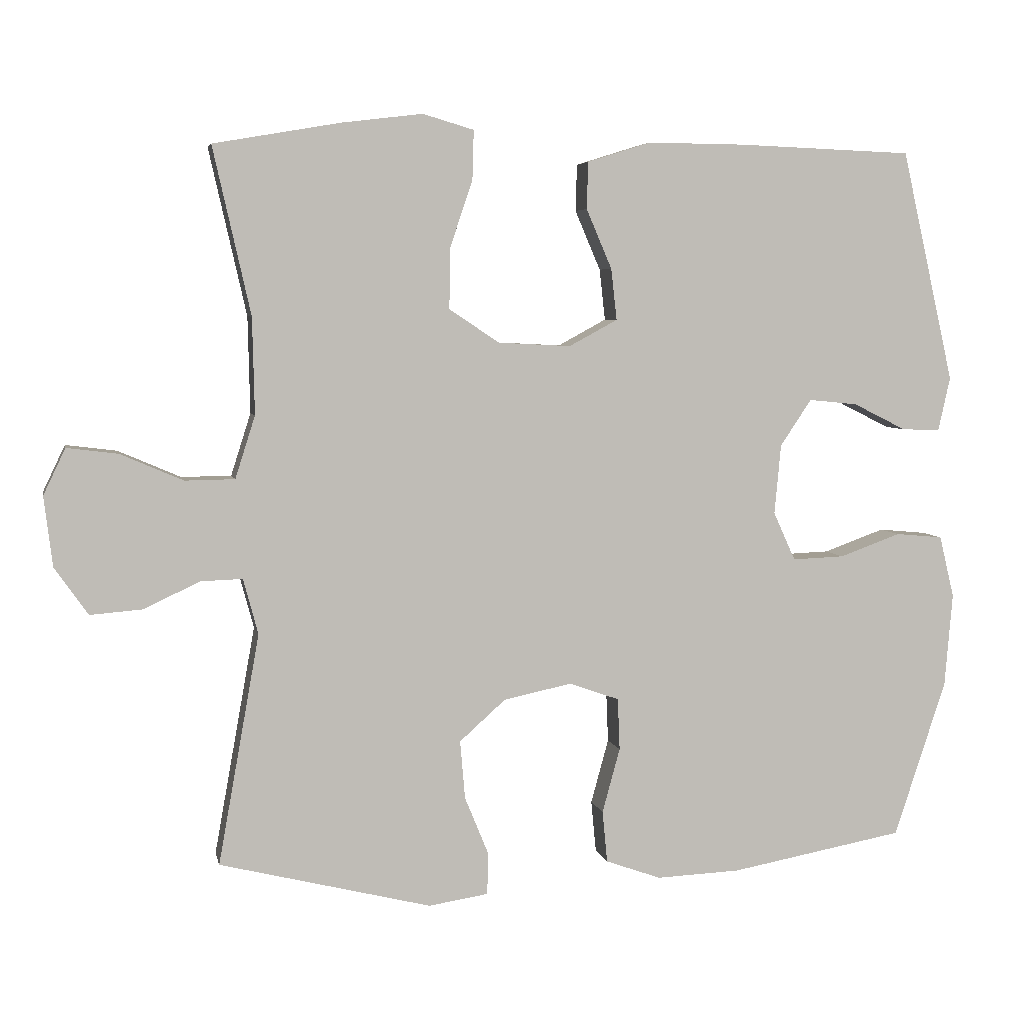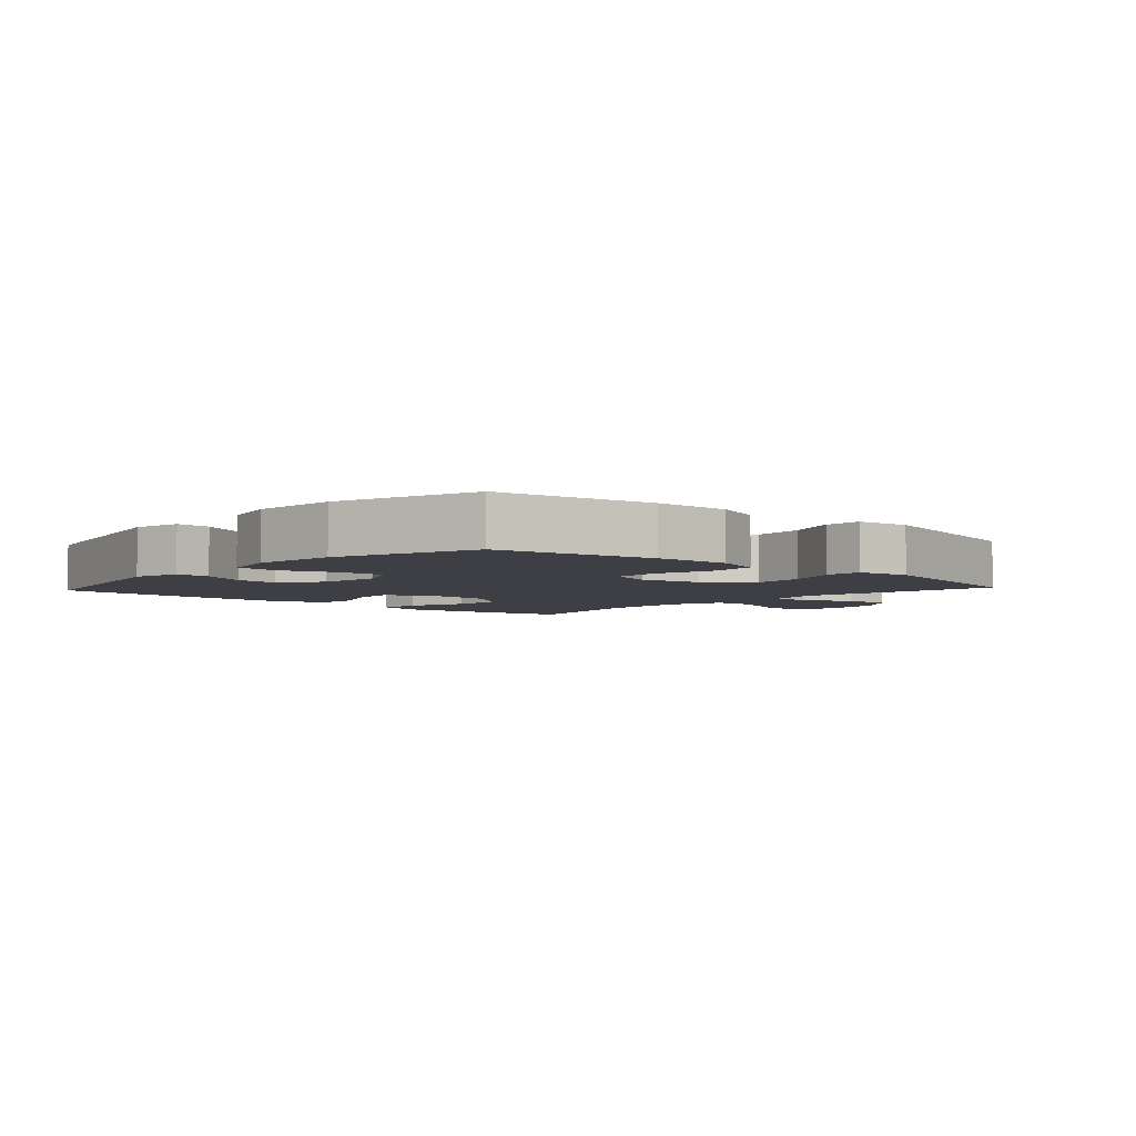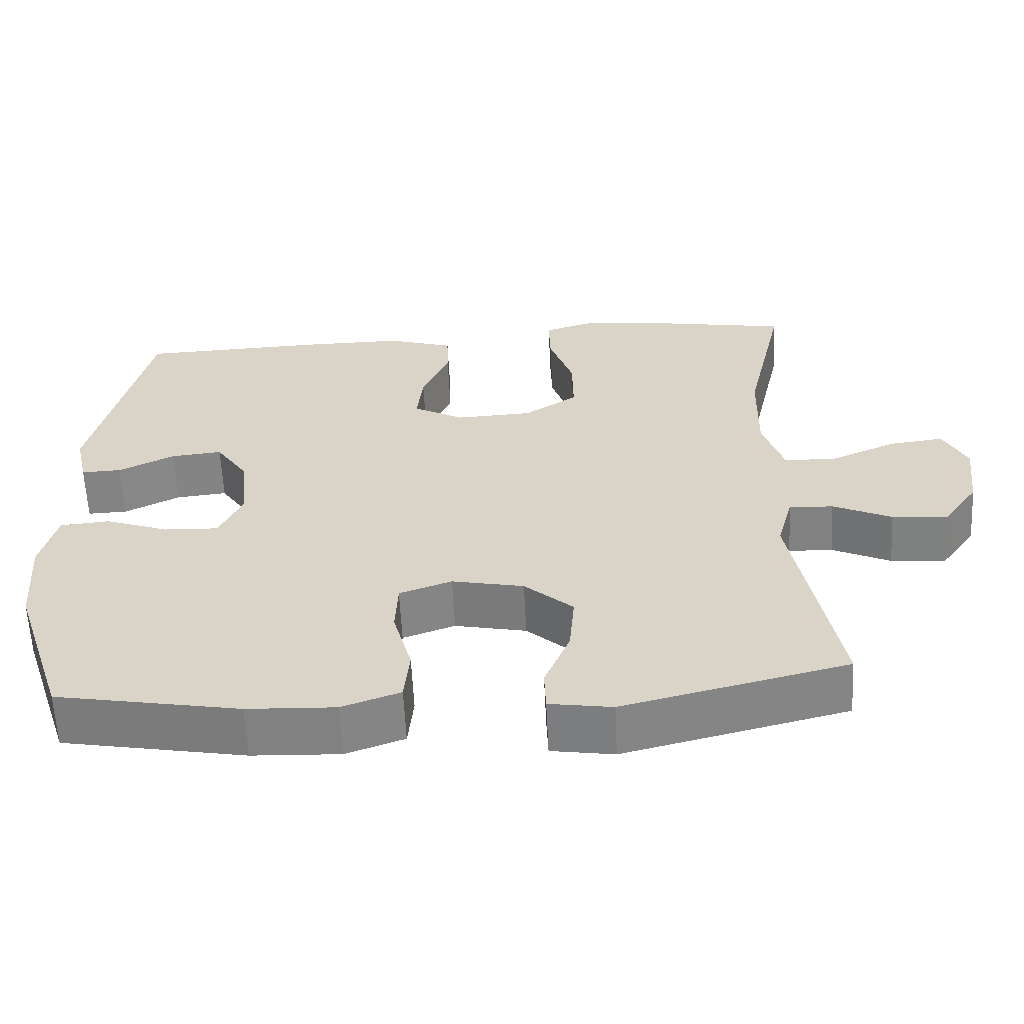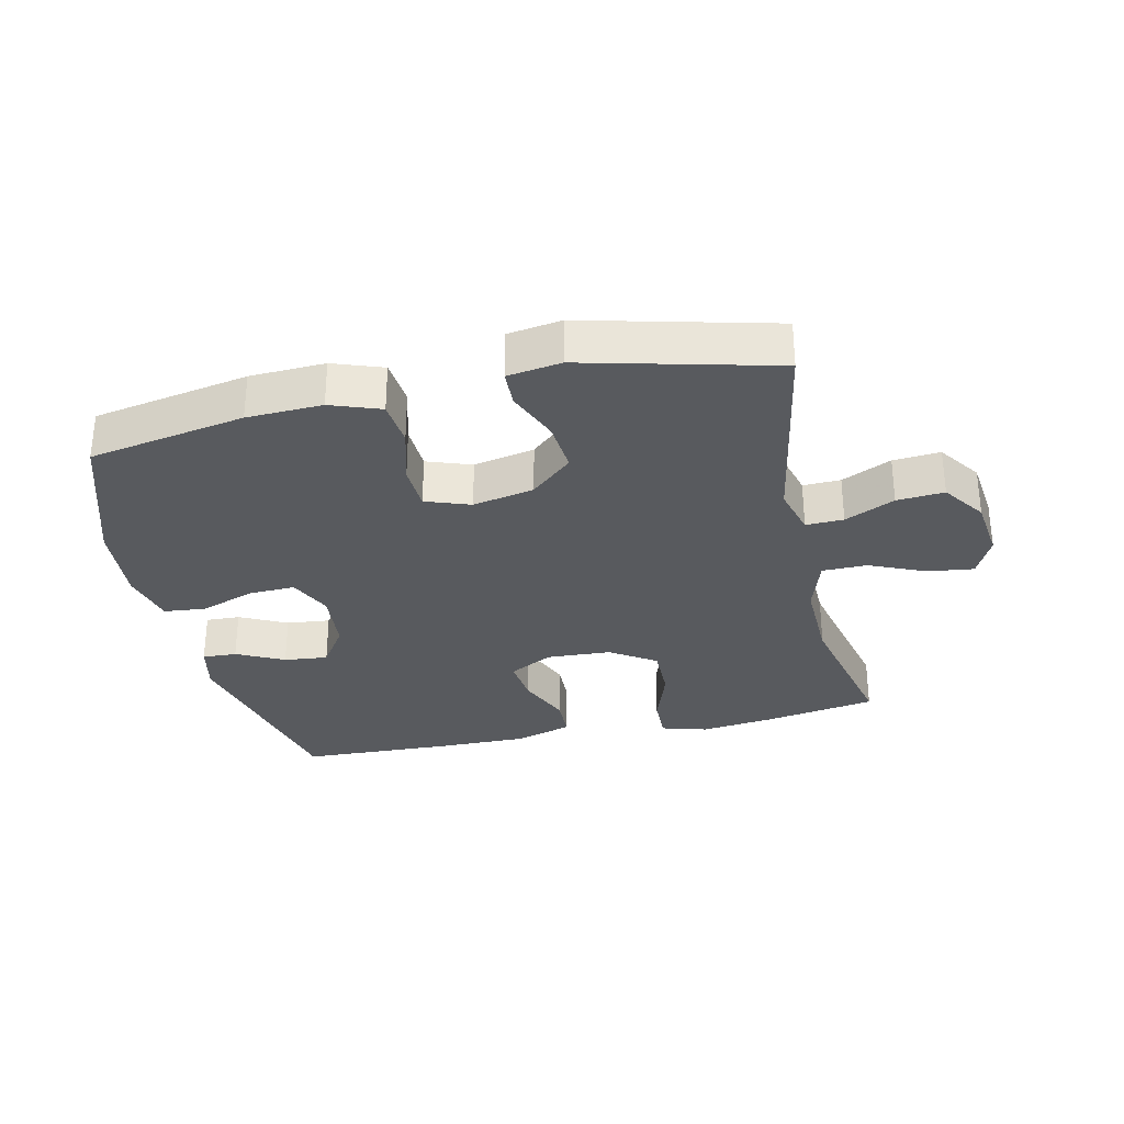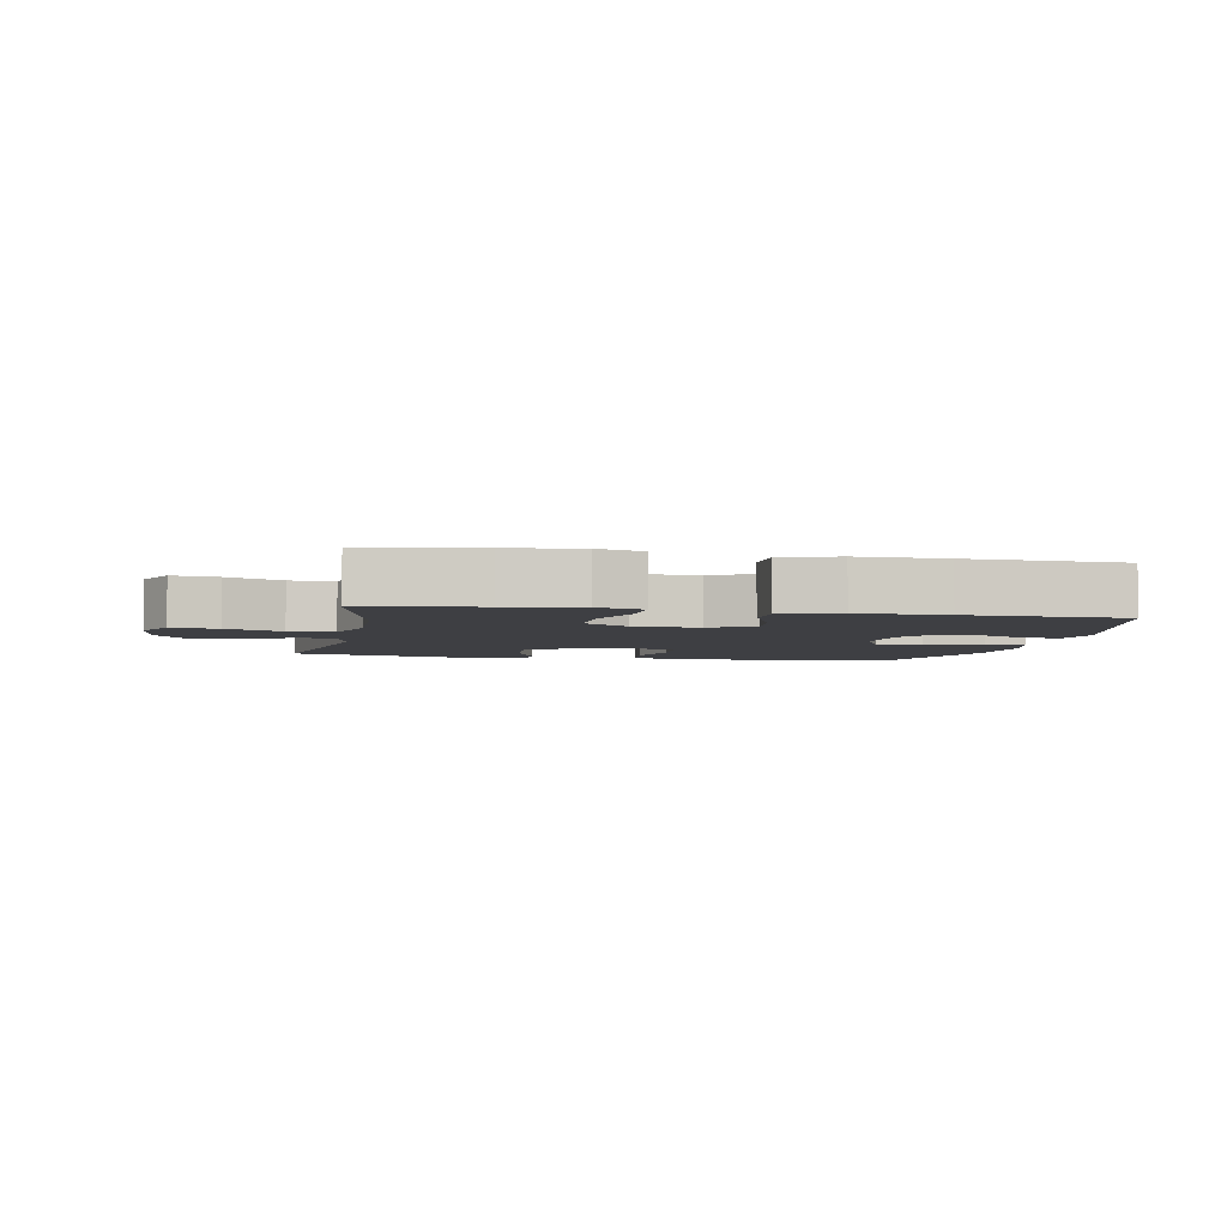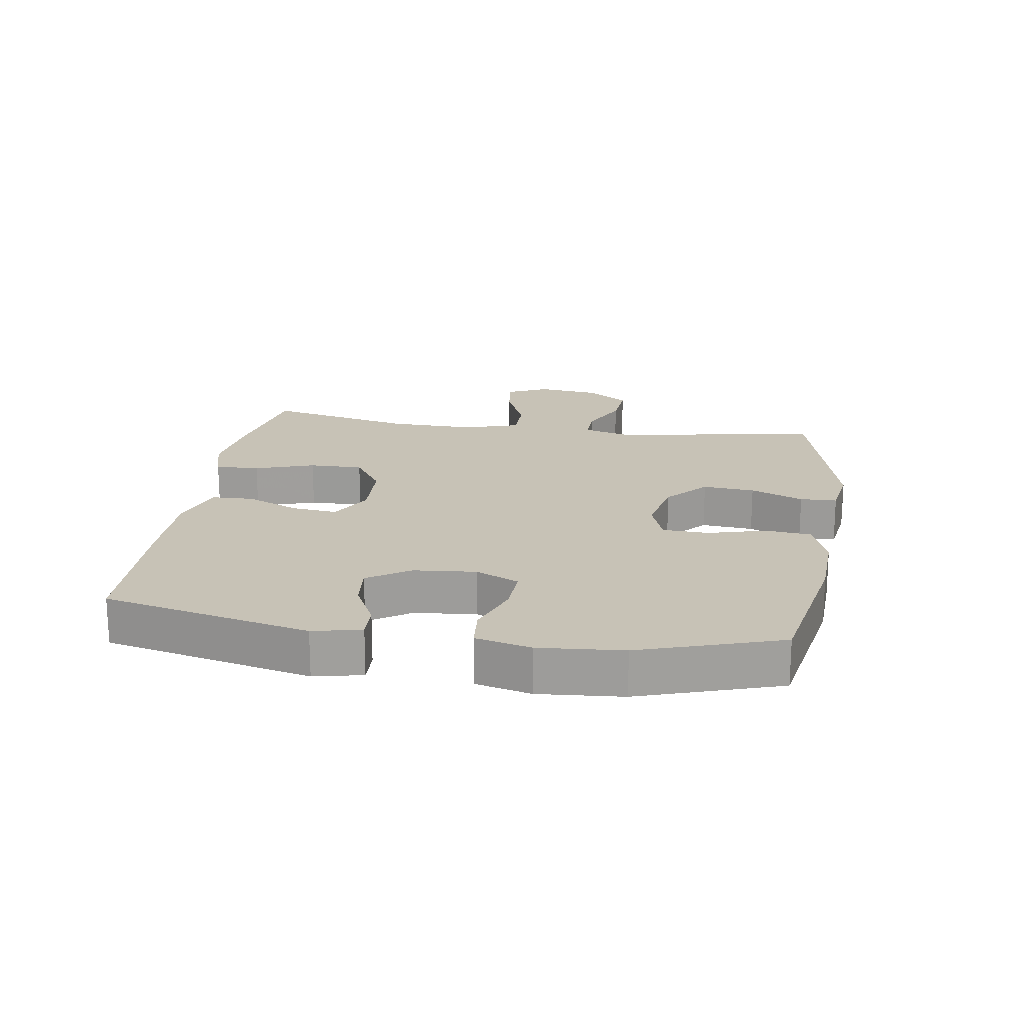
<metadata>
{"format":"obj","ext":"obj","renderer":"f3d","projection":"perspective","resolution":1024,"background":"white","views":[{"elev":5.0,"azim":-11.5,"up":"+Z"},{"elev":-4.4,"azim":137.7,"up":"+Y"},{"elev":-60.8,"azim":-177.2,"up":"+Z"},{"elev":-30.8,"azim":-167.4,"up":"+Y"},{"elev":-4.2,"azim":-10.9,"up":"+Y"},{"elev":19.2,"azim":98.9,"up":"+Y"}]}
</metadata>
<code>
v -0.5 0.07 -0.5
v -0.442 0.07 -0.176
v -0.463 0.07 -0.098
v -0.522 0.07 -0.1
v -0.6 0.07 -0.137
v -0.674 0.07 -0.143
v -0.721 0.07 -0.076
v -0.733 0.07 0.022
v -0.702 0.07 0.087
v -0.63 0.07 0.078
v -0.542 0.07 0.04
v -0.472 0.07 0.041
v -0.444 0.07 0.129
v -0.447 0.07 0.265
v -0.5 0.07 0.5
v -0.322 0.07 0.531
v -0.208 0.07 0.545
v -0.136 0.07 0.524
v -0.138 0.07 0.454
v -0.17 0.07 0.36
v -0.171 0.07 0.275
v -0.1 0.07 0.228
v 0.002 0.07 0.223
v 0.07 0.07 0.26
v 0.062 0.07 0.332
v 0.026 0.07 0.416
v 0.028 0.07 0.482
v 0.117 0.07 0.51
v 0.254 0.07 0.509
v 0.5 0.07 0.5
v 0.574 0.07 0.174
v 0.557 0.07 0.098
v 0.503 0.07 0.1
v 0.429 0.07 0.137
v 0.36 0.07 0.144
v 0.316 0.07 0.078
v 0.307 0.07 -0.02
v 0.338 0.07 -0.088
v 0.411 0.07 -0.085
v 0.497 0.07 -0.054
v 0.563 0.07 -0.06
v 0.584 0.07 -0.147
v 0.573 0.07 -0.279
v 0.5 0.07 -0.5
v 0.255 0.07 -0.545
v 0.137 0.07 -0.55
v 0.059 0.07 -0.522
v 0.052 0.07 -0.449
v 0.077 0.07 -0.358
v 0.074 0.07 -0.285
v 0.004 0.07 -0.26
v -0.092 0.07 -0.28
v -0.157 0.07 -0.338
v -0.15 0.07 -0.42
v -0.116 0.07 -0.503
v -0.118 0.07 -0.561
v -0.202 0.07 -0.574
v -0.5 0 -0.5
v -0.442 0 -0.176
v -0.463 0 -0.098
v -0.522 0 -0.1
v -0.6 0 -0.137
v -0.674 0 -0.143
v -0.721 0 -0.076
v -0.733 0 0.022
v -0.702 0 0.087
v -0.63 0 0.078
v -0.542 0 0.04
v -0.472 0 0.041
v -0.444 0 0.129
v -0.447 0 0.265
v -0.5 0 0.5
v -0.322 0 0.531
v -0.208 0 0.545
v -0.136 0 0.524
v -0.138 0 0.454
v -0.17 0 0.36
v -0.171 0 0.275
v -0.1 0 0.228
v 0.002 0 0.223
v 0.07 0 0.26
v 0.062 0 0.332
v 0.026 0 0.416
v 0.028 0 0.482
v 0.117 0 0.51
v 0.254 0 0.509
v 0.5 0 0.5
v 0.574 0 0.174
v 0.557 0 0.098
v 0.503 0 0.1
v 0.429 0 0.137
v 0.36 0 0.144
v 0.316 0 0.078
v 0.307 0 -0.02
v 0.338 0 -0.088
v 0.411 0 -0.085
v 0.497 0 -0.054
v 0.563 0 -0.06
v 0.584 0 -0.147
v 0.573 0 -0.279
v 0.5 0 -0.5
v 0.255 0 -0.545
v 0.137 0 -0.55
v 0.059 0 -0.522
v 0.052 0 -0.449
v 0.077 0 -0.358
v 0.074 0 -0.285
v 0.004 0 -0.26
v -0.092 0 -0.28
v -0.157 0 -0.338
v -0.15 0 -0.42
v -0.116 0 -0.503
v -0.118 0 -0.561
v -0.202 0 -0.574
f 57 1 2
f 56 57 2
f 55 56 2
f 54 55 2
f 53 54 2 3
f 52 53 3
f 51 52 3
f 47 48 49
f 46 47 49
f 45 46 49
f 44 45 49
f 43 44 49
f 42 43 49
f 41 42 49
f 40 41 49
f 39 40 49
f 38 39 49 50
f 37 38 50 51
f 32 33 34
f 31 32 34
f 30 31 34
f 29 30 34
f 28 29 34
f 27 28 34
f 26 27 34
f 25 26 34
f 24 25 34 35
f 23 24 35 36
f 18 19 20
f 17 18 20
f 16 17 20
f 15 16 20
f 14 15 20
f 13 14 20 21
f 12 13 21 22
f 9 10 11
f 8 9 11
f 7 8 11
f 6 7 11
f 5 6 11
f 4 5 11
f 3 4 11 12
f 36 37 51
f 23 36 51
f 22 23 51
f 12 22 51
f 3 12 51
f 59 58 114
f 59 114 113
f 59 113 112
f 59 112 111
f 60 59 111 110
f 60 110 109
f 60 109 108
f 106 105 104
f 106 104 103
f 106 103 102
f 106 102 101
f 106 101 100
f 106 100 99
f 106 99 98
f 106 98 97
f 106 97 96
f 107 106 96 95
f 108 107 95 94
f 91 90 89
f 91 89 88
f 91 88 87
f 91 87 86
f 91 86 85
f 91 85 84
f 91 84 83
f 91 83 82
f 92 91 82 81
f 93 92 81 80
f 77 76 75
f 77 75 74
f 77 74 73
f 77 73 72
f 77 72 71
f 78 77 71 70
f 79 78 70 69
f 68 67 66
f 68 66 65
f 68 65 64
f 68 64 63
f 68 63 62
f 68 62 61
f 69 68 61 60
f 108 94 93
f 108 93 80
f 108 80 79
f 108 79 69
f 108 69 60
f 1 58 59 2
f 2 59 60 3
f 3 60 61 4
f 4 61 62 5
f 5 62 63 6
f 6 63 64 7
f 7 64 65 8
f 8 65 66 9
f 9 66 67 10
f 10 67 68 11
f 11 68 69 12
f 12 69 70 13
f 13 70 71 14
f 14 71 72 15
f 15 72 73 16
f 16 73 74 17
f 17 74 75 18
f 18 75 76 19
f 19 76 77 20
f 20 77 78 21
f 21 78 79 22
f 22 79 80 23
f 23 80 81 24
f 24 81 82 25
f 25 82 83 26
f 26 83 84 27
f 27 84 85 28
f 28 85 86 29
f 29 86 87 30
f 30 87 88 31
f 31 88 89 32
f 32 89 90 33
f 33 90 91 34
f 34 91 92 35
f 35 92 93 36
f 36 93 94 37
f 37 94 95 38
f 38 95 96 39
f 39 96 97 40
f 40 97 98 41
f 41 98 99 42
f 42 99 100 43
f 43 100 101 44
f 44 101 102 45
f 45 102 103 46
f 46 103 104 47
f 47 104 105 48
f 48 105 106 49
f 49 106 107 50
f 50 107 108 51
f 51 108 109 52
f 52 109 110 53
f 53 110 111 54
f 54 111 112 55
f 55 112 113 56
f 56 113 114 57
f 57 114 58 1

</code>
